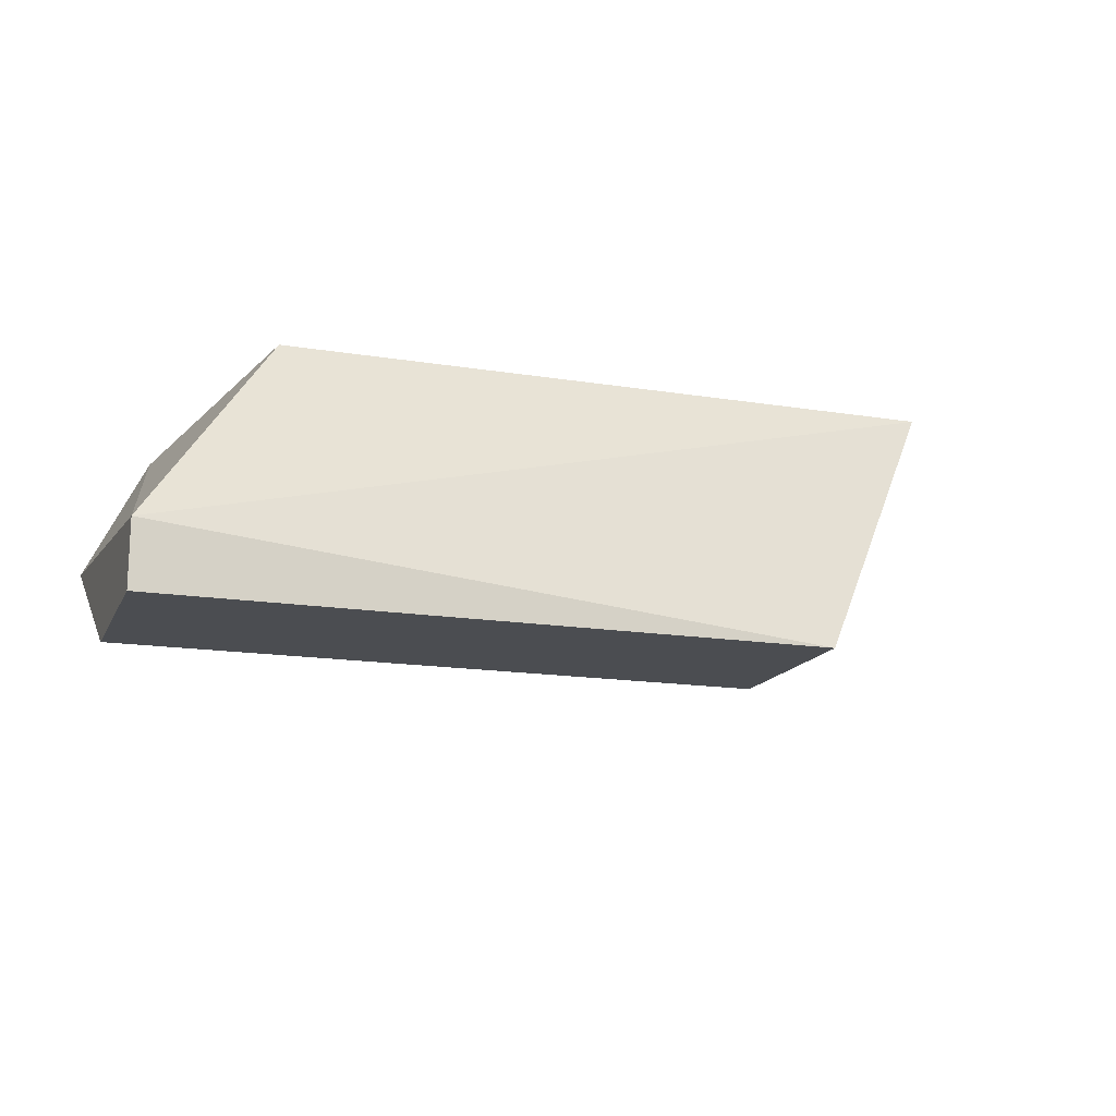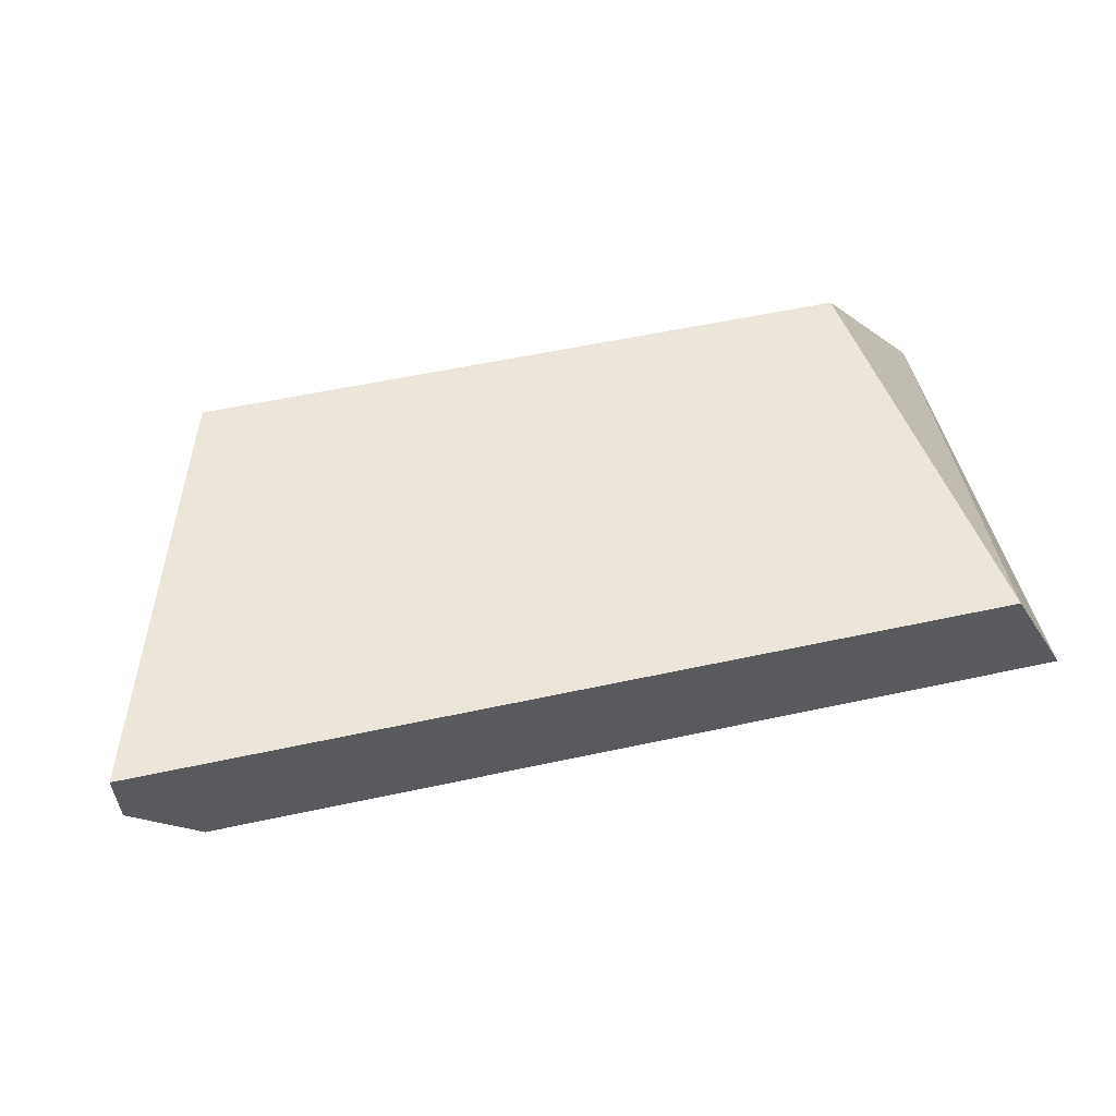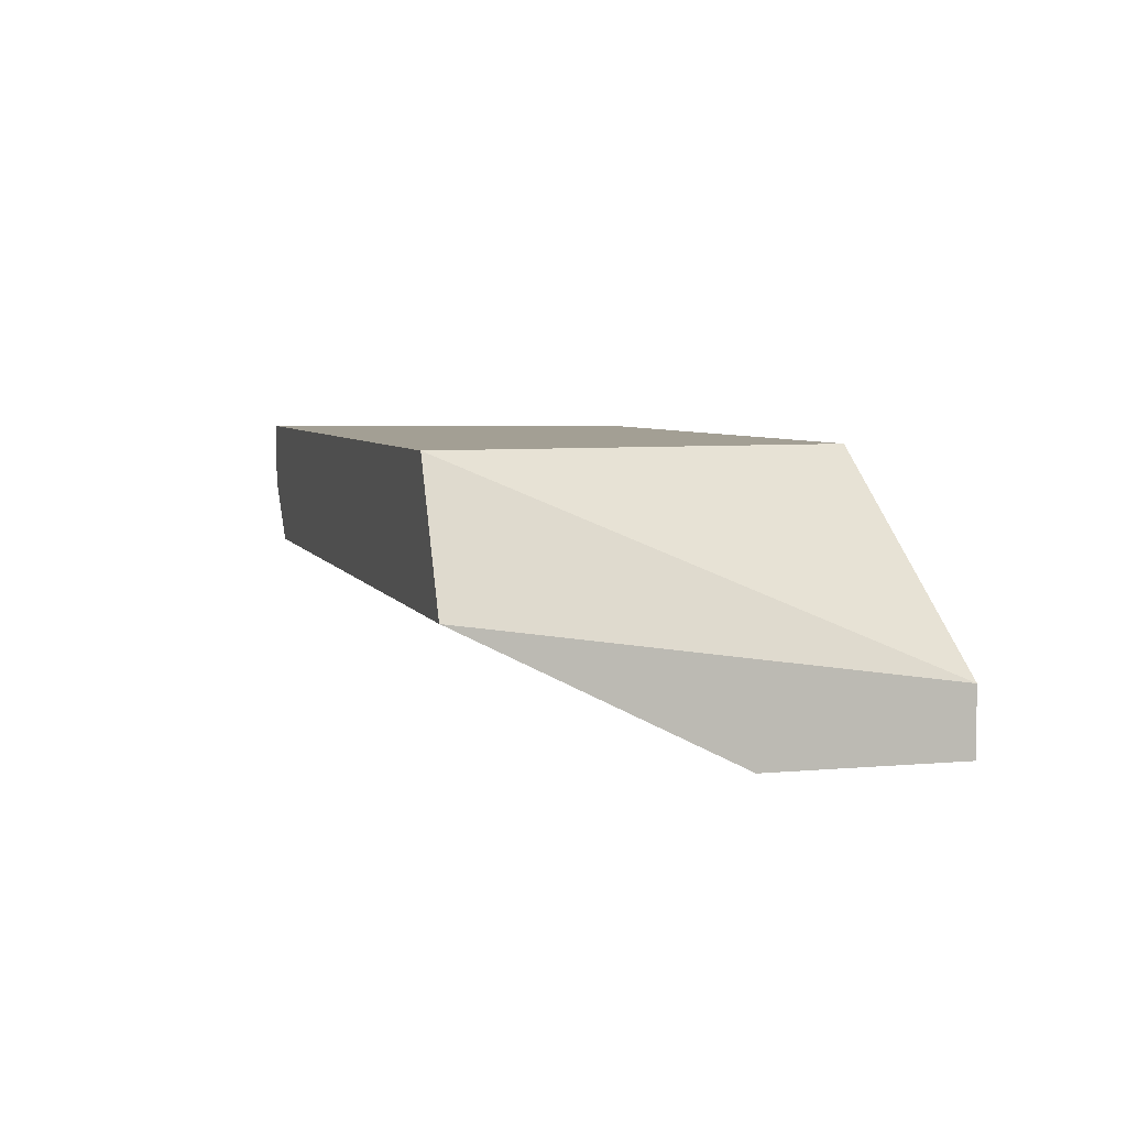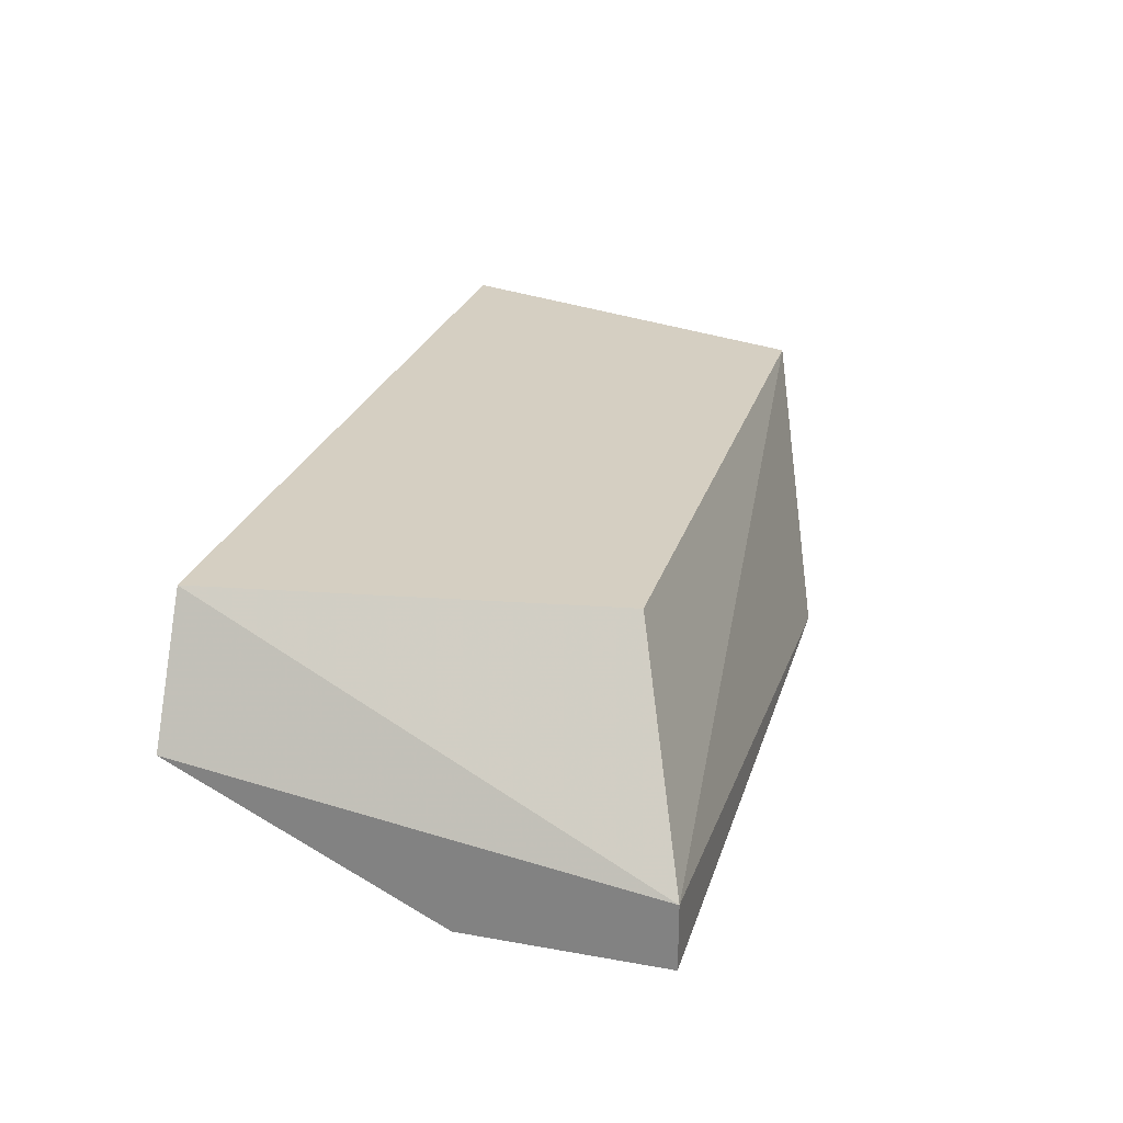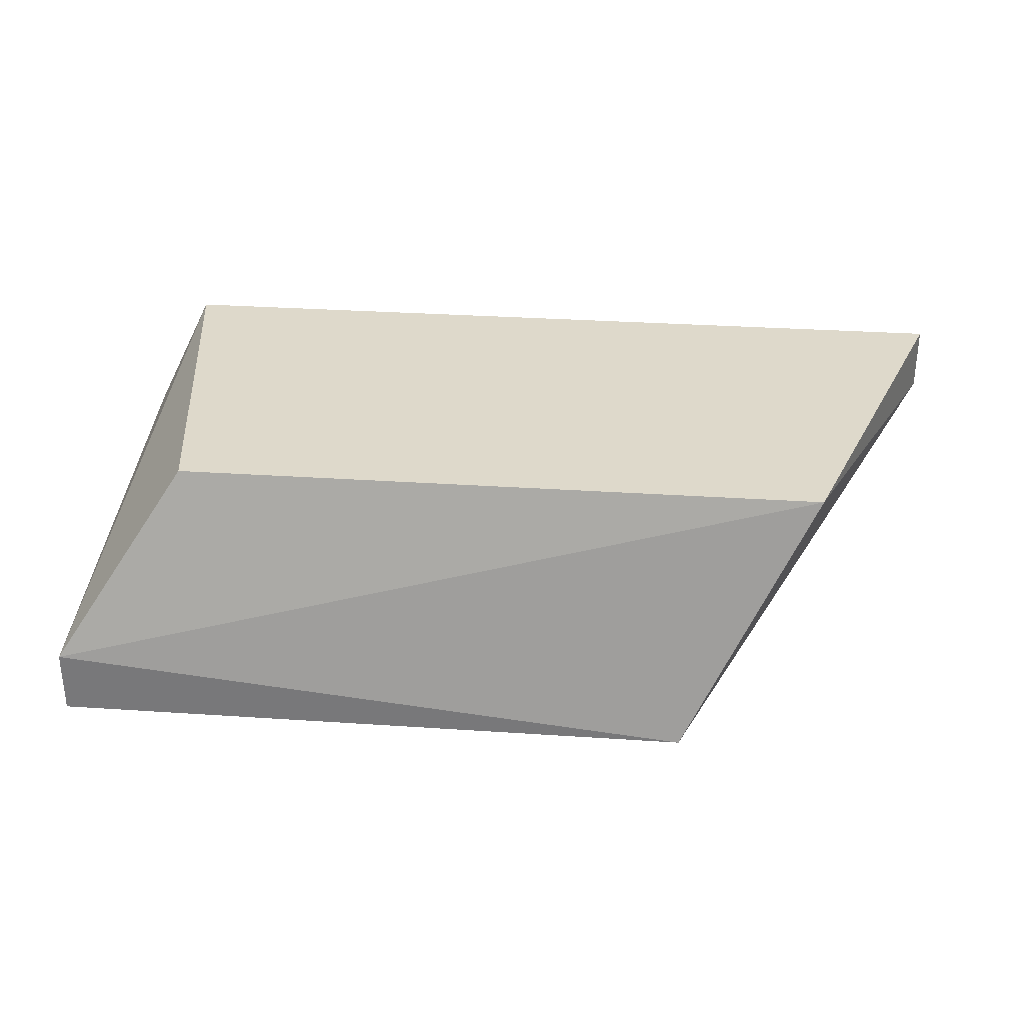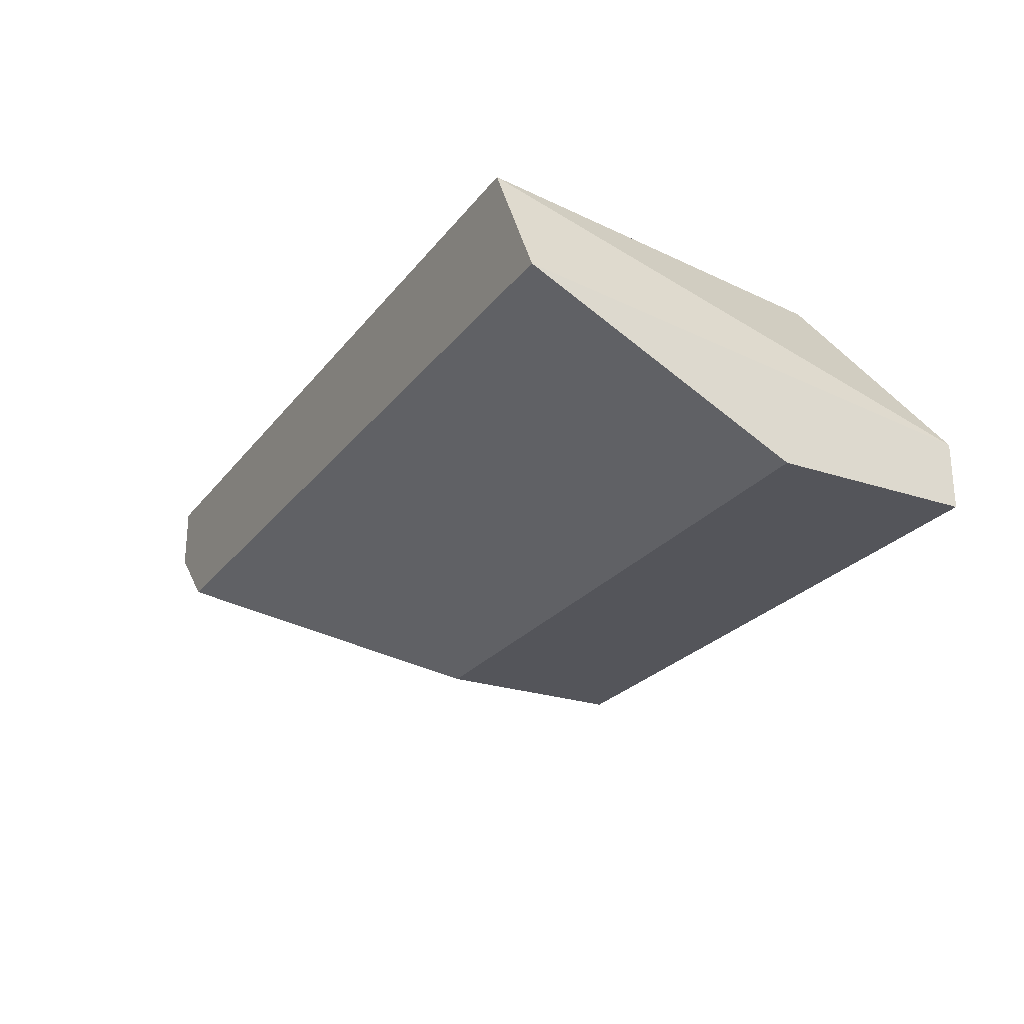
<metadata>
{"format":"obj","ext":"obj","renderer":"f3d","projection":"perspective","resolution":1024,"background":"white","views":[{"elev":-15.7,"azim":161.2,"up":"+Z"},{"elev":56.6,"azim":-12.7,"up":"+Z"},{"elev":5.3,"azim":74.2,"up":"+Z"},{"elev":25.9,"azim":105.8,"up":"+Z"},{"elev":31.7,"azim":-174.6,"up":"+Z"},{"elev":-24.9,"azim":61.5,"up":"+Z"}]}
</metadata>
<code>
v 0.000648 0.02987 -0.03592
v 0.000648 0.02987 -0.03687
v 0.01392 0.03366 -0.03972
v 0.01392 0.0365 -0.03877
v 0.01392 0.0365 -0.03972
v 0.01392 0.02987 -0.03782
v 0.002546 0.03556 -0.03592
v 0.004441 0.03366 -0.03972
v 0.004441 0.0365 -0.03972
v 0.001597 0.02987 -0.03782
v 0.01202 0.03556 -0.03592
v 0.01297 0.02987 -0.03592
f 9 8 10
f 5 4 6
f 6 4 12
f 2 6 12
f 7 12 11
f 4 7 11
f 12 4 11
f 4 5 9
f 2 7 9
f 7 4 9
f 5 8 9
f 7 2 1
f 2 12 1
f 12 7 1
f 5 6 3
f 8 5 3
f 6 8 3
f 6 2 10
f 8 6 10
f 2 9 10

</code>
